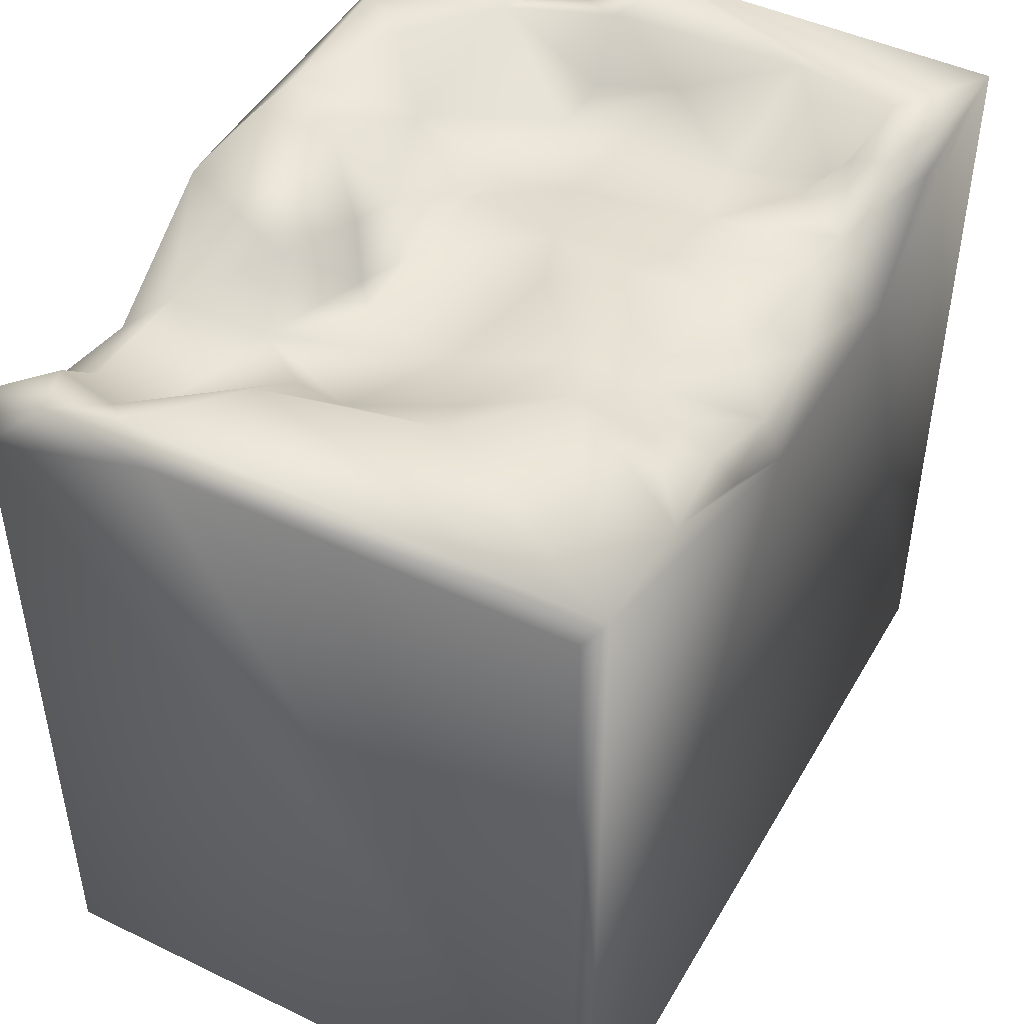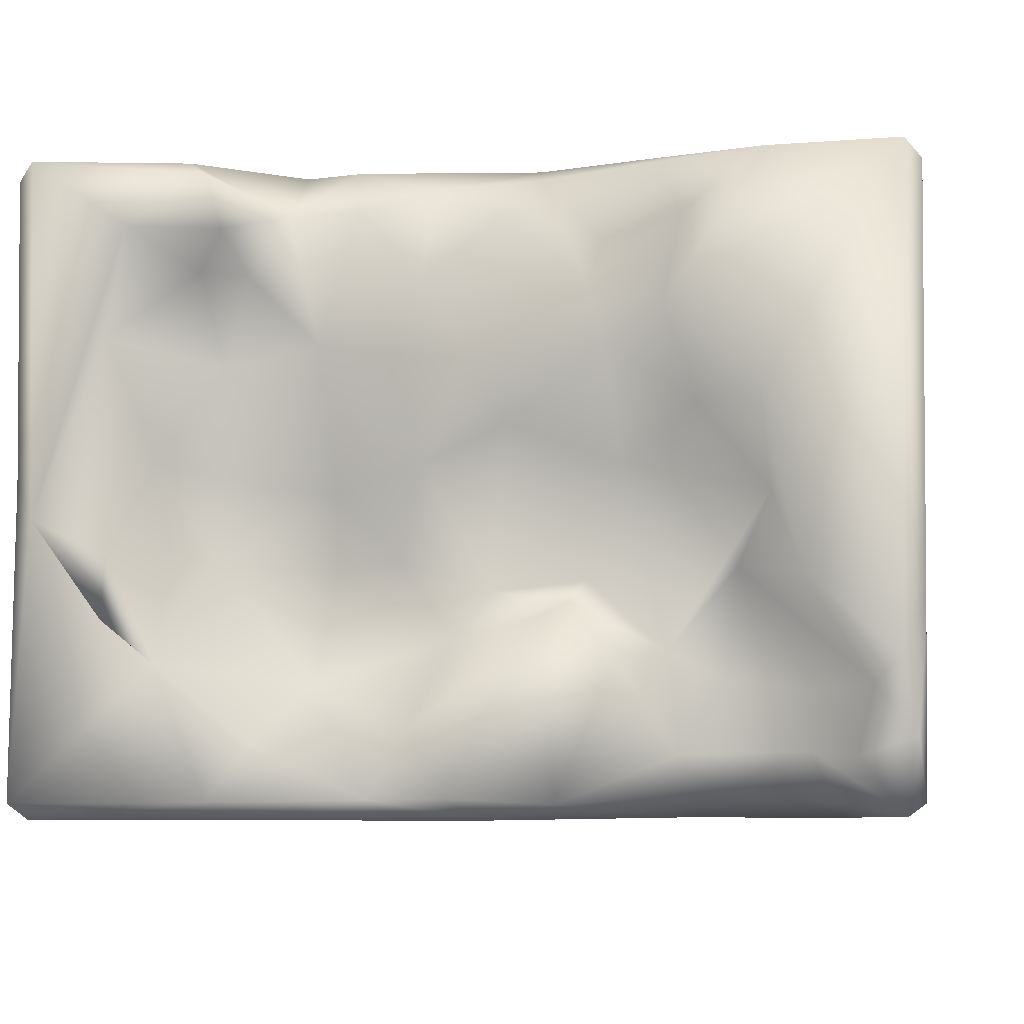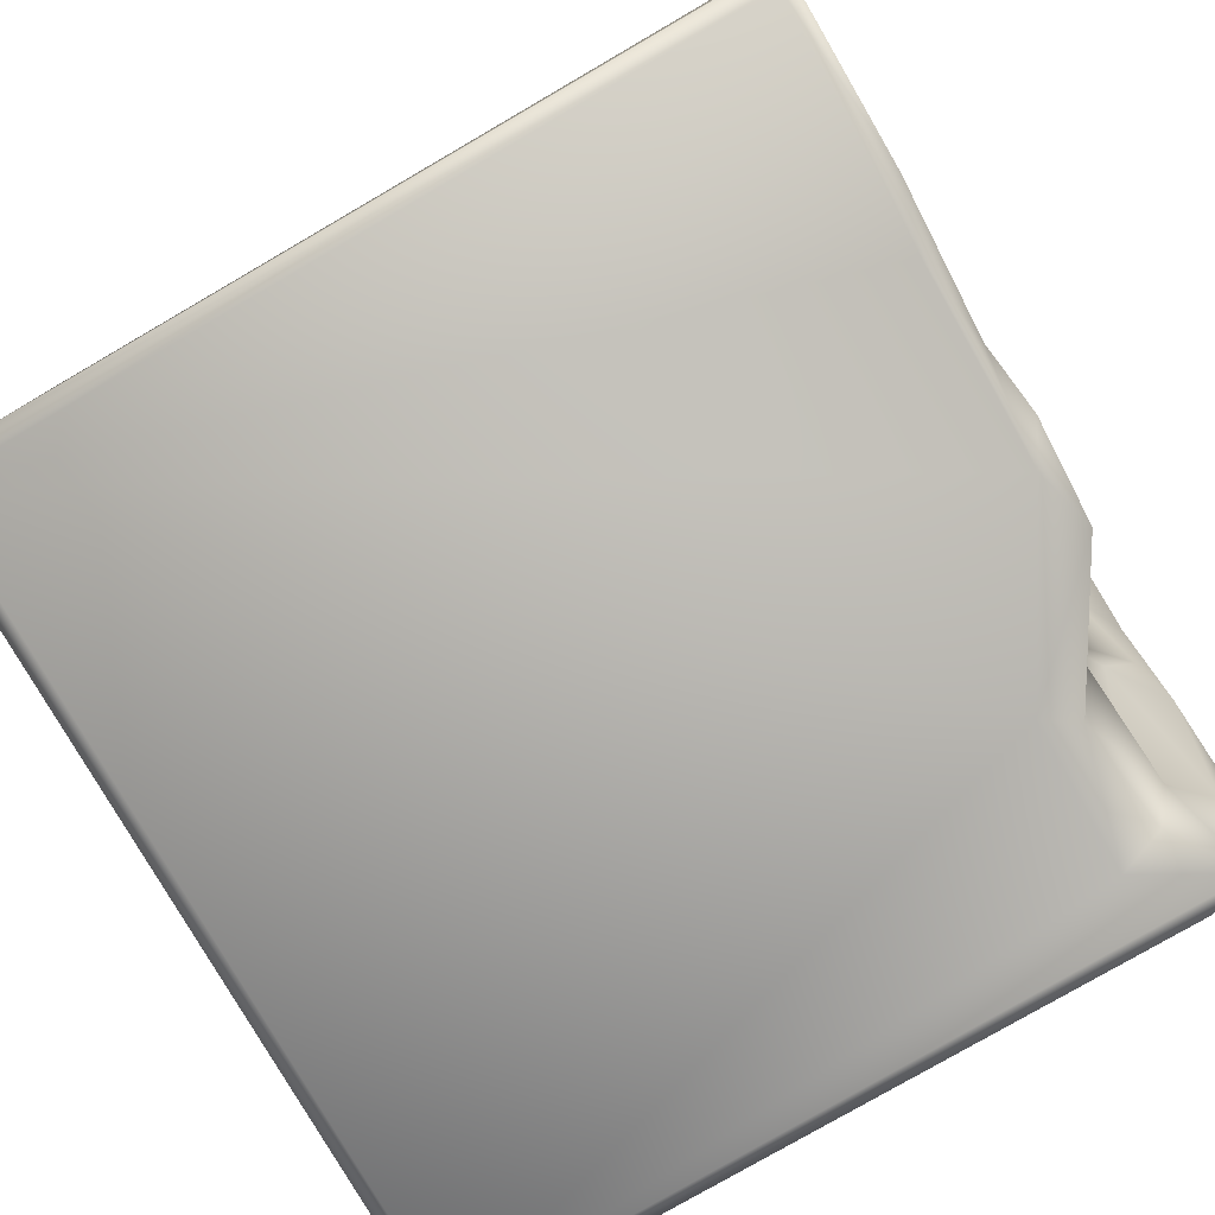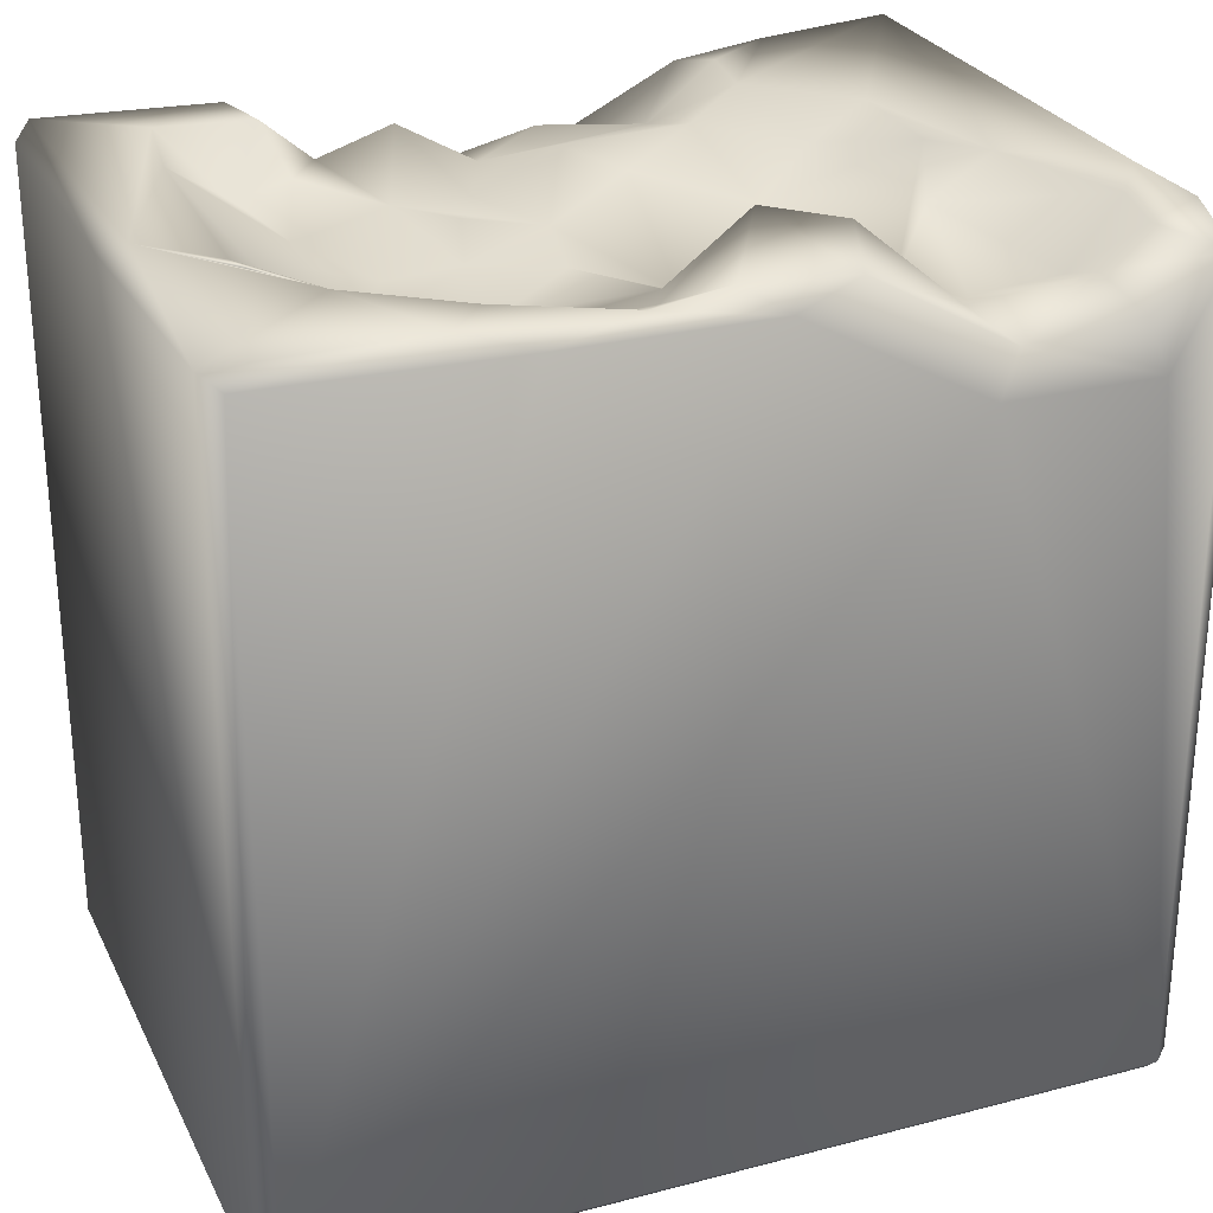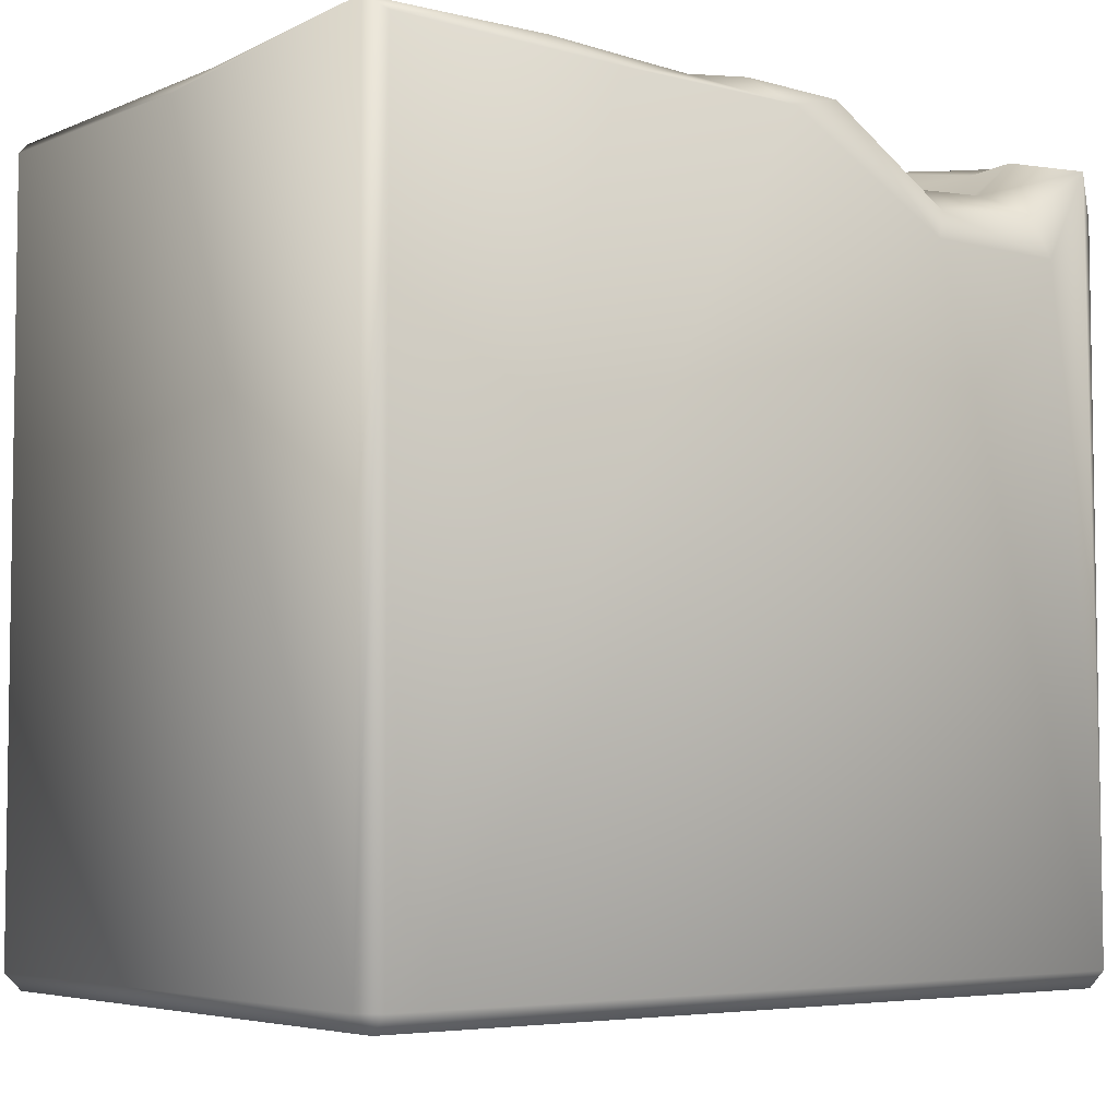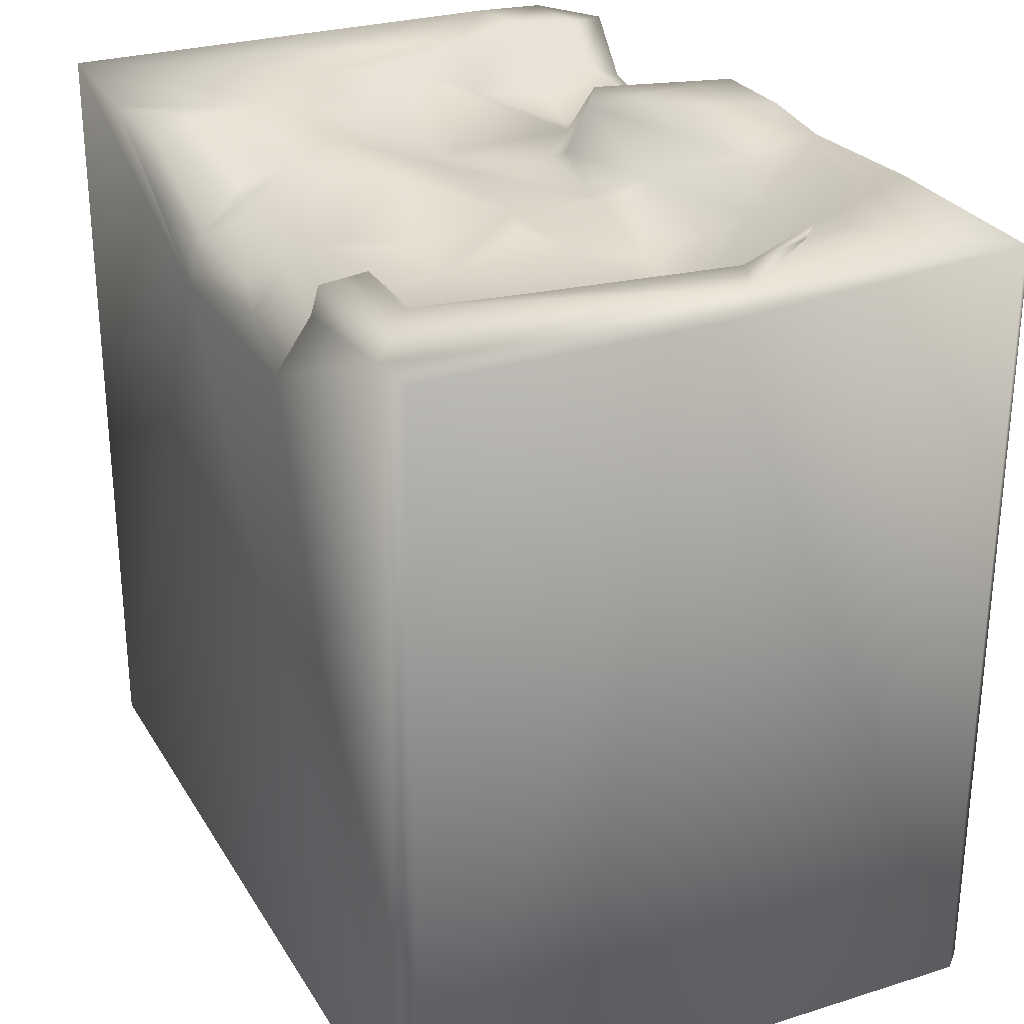
<metadata>
{"format":"obj","ext":"obj","renderer":"f3d","projection":"perspective","resolution":1024,"background":"white","views":[{"elev":46.5,"azim":-61.3,"up":"+Y"},{"elev":-3.8,"azim":-172.8,"up":"+Z"},{"elev":-78.9,"azim":120.1,"up":"+Z"},{"elev":27.1,"azim":158.0,"up":"+Y"},{"elev":-4.9,"azim":142.3,"up":"+Y"},{"elev":28.2,"azim":64.7,"up":"+Y"}]}
</metadata>
<code>
o Liquid_Domain
v -8.134 -8.756 6.217
v -8.487 -8.756 5.864
v -8.134 -9.109 5.864
v 8.134 -8.756 6.217
v 8.487 -8.756 5.864
v 8.134 -9.109 5.864
v -8.487 -8.756 -5.864
v -8.134 -9.109 -5.864
v 8.134 -9.109 -5.864
v 8.487 -8.756 -5.864
v -8.134 -8.756 -6.217
v 8.134 -8.756 -6.217
v -8.487 5.63 -5.856
v 8.483 6.711 5.863
v -8.489 6.764 5.859
v -1.309 4.754 6.206
v -8.474 6.696 -2.351
v 3.293 4.726 6.194
v -7.022 4.652 -6.184
v -4.021 4.675 -6.2
v 8.46 6.684 0.08456
v 2.098 5.463 6.118
v -8.128 6.528 -6.045
v 8.151 6.992 6.192
v 8.466 7.025 -5.897
v -0.4855 6.62 -6.167
v 3.431 6.648 -6.192
v -3.288 5.838 6.161
v -6.784 5.571 -5.842
v -4.607 5.34 -5.714
v -5.63 6.936 6.135
v 0.6338 5.561 5.737
v 5.153 6.634 6.152
v -8.322 6.93 -4.578
v 8.133 6.761 -6.217
v -8.153 7.108 6.185
v -1.437 5.658 5.862
v 3.411 5.984 5.211
v 3.886 5.593 0.06163
v 5.736 5.733 -1.167
v -2.275 5.629 -1.729
v 2.532 5.349 -1.555
v 4.881 5.296 -1.411
v 2.869 5.973 -3.688
v -4.844 5.377 -3.564
v -2.586 6.022 4.643
v -0.7123 6.134 5.131
v 1.94 6.473 5.173
v 0.8389 6.028 3.919
v 5.179 5.778 4.216
v 2.838 5.857 2.742
v 1.452 5.905 2.542
v 4.716 5.595 2.333
v 0.8369 6.006 0.4156
v 2.522 5.728 -0.114
v 1.232 5.962 -1.422
v -3.77 5.639 -3.072
v -1.924 5.915 -2.141
v 5.723 6.912 -3.313
v -6.472 5.605 -3.797
v 0.2162 5.958 -2.828
v -6.422 6.025 -4.904
v -3.984 5.852 -4.978
v 4.801 6.993 5.868
v 4.153 6.092 4.054
v -2.337 6.364 3.791
v 5.931 6.113 0.5107
v -4.386 6.475 1.5
v -2.941 5.9 0.4098
v 2.224 6.161 0.8809
v -0.8429 6.511 1.145
v -0.4606 5.501 -1.944
v -2.88 6.836 -3.244
v 1.692 6.89 -5.793
v -3.732 6.769 5.917
v 4.487 6.946 4.834
v 6.333 6.997 4.928
v 6.656 7.005 2.817
v -2.635 6.677 2.637
v -0.1005 6.677 2.386
v 6.7 6.806 -1.272
v -5.72 6.854 -0.1447
v -5.098 6.261 -1.53
v -7.54 6.804 -3.656
v -1.559 6.97 -2.411
v 0.9911 6.427 -4.54
v -7.246 6.77 -4.959
v 3.883 6.945 -4.793
v -4.112 7.014 4.931
v -3.808 7.071 3.292
v -5.545 7.04 1.692
v -6.258 7.04 -1.617
v 8.072 7.037 -0.611
v -8.042 7.082 -3.104
v 6.698 7.074 -2.489
v 0.2549 7.077 -5.749
v -1.781 6.974 -5.849
v 4.708 7.038 -5.852
f 3 1 2
f 1 3 4
f 3 6 4
f 4 6 5
f 8 3 2
f 7 8 2
f 6 3 8
f 9 6 8
f 10 5 6
f 9 10 6
f 8 7 11
f 9 8 11
f 12 9 11
f 10 9 12
f 2 13 7
f 35 10 12
f 14 4 5
f 24 4 14
f 2 1 15
f 7 13 11
f 4 16 1
f 17 13 2
f 11 20 12
f 11 19 20
f 4 18 16
f 2 15 17
f 18 22 16
f 11 13 23
f 11 23 19
f 16 36 1
f 4 24 18
f 14 5 21
f 5 10 21
f 12 20 26
f 19 30 20
f 12 26 27
f 16 31 36
f 22 32 16
f 17 34 13
f 21 10 25
f 19 29 30
f 12 27 35
f 1 36 15
f 16 28 31
f 16 37 28
f 16 32 37
f 24 33 18
f 18 38 22
f 33 38 18
f 39 43 55
f 55 43 42
f 44 42 43
f 75 28 37
f 37 46 75
f 47 37 32
f 22 48 32
f 38 48 22
f 49 47 32
f 65 53 51
f 50 53 65
f 53 39 51
f 39 55 51
f 70 51 55
f 39 53 67
f 70 55 54
f 72 69 71
f 55 56 54
f 56 72 54
f 67 43 39
f 43 67 40
f 72 41 69
f 55 42 56
f 69 41 57
f 58 41 72
f 43 40 59
f 72 61 58
f 56 61 72
f 44 43 59
f 83 45 60
f 57 45 83
f 42 61 56
f 58 57 41
f 42 44 61
f 44 86 61
f 60 45 62
f 45 57 63
f 45 63 62
f 30 29 62
f 63 30 62
f 97 20 30
f 26 20 97
f 75 46 89
f 33 64 38
f 32 48 49
f 46 37 66
f 47 66 37
f 49 66 47
f 80 66 49
f 38 51 48
f 65 51 38
f 48 52 49
f 51 52 48
f 80 49 52
f 52 54 80
f 67 53 78
f 52 51 54
f 70 54 51
f 69 68 79
f 79 71 69
f 80 54 71
f 54 72 71
f 68 69 82
f 69 57 82
f 82 57 83
f 40 81 59
f 61 85 58
f 58 73 57
f 57 73 63
f 44 74 86
f 29 23 62
f 97 30 63
f 23 29 19
f 28 75 31
f 64 76 38
f 38 76 65
f 65 76 50
f 77 50 76
f 46 66 89
f 78 50 77
f 53 50 78
f 80 79 66
f 80 71 79
f 78 81 67
f 68 82 91
f 67 81 40
f 83 84 92
f 85 73 58
f 83 60 84
f 85 61 86
f 59 88 44
f 84 60 87
f 62 87 60
f 73 97 63
f 34 23 13
f 74 44 88
f 62 23 87
f 27 26 74
f 25 10 35
f 64 33 24
f 75 89 31
f 24 77 64
f 77 76 64
f 31 90 36
f 89 90 31
f 14 21 24
f 66 90 89
f 91 36 90
f 66 79 90
f 24 93 77
f 93 78 77
f 24 21 93
f 68 91 90
f 79 68 90
f 91 92 36
f 82 92 91
f 93 81 78
f 15 36 17
f 36 94 17
f 92 94 36
f 93 95 81
f 82 83 92
f 92 84 94
f 81 95 59
f 17 94 34
f 96 97 85
f 93 59 95
f 21 25 93
f 84 34 94
f 85 97 73
f 85 86 96
f 84 87 34
f 96 86 74
f 59 25 98
f 93 25 59
f 87 23 34
f 59 98 88
f 88 98 74
f 26 97 96
f 74 26 96
f 98 27 74
f 35 27 98
f 25 35 98

</code>
